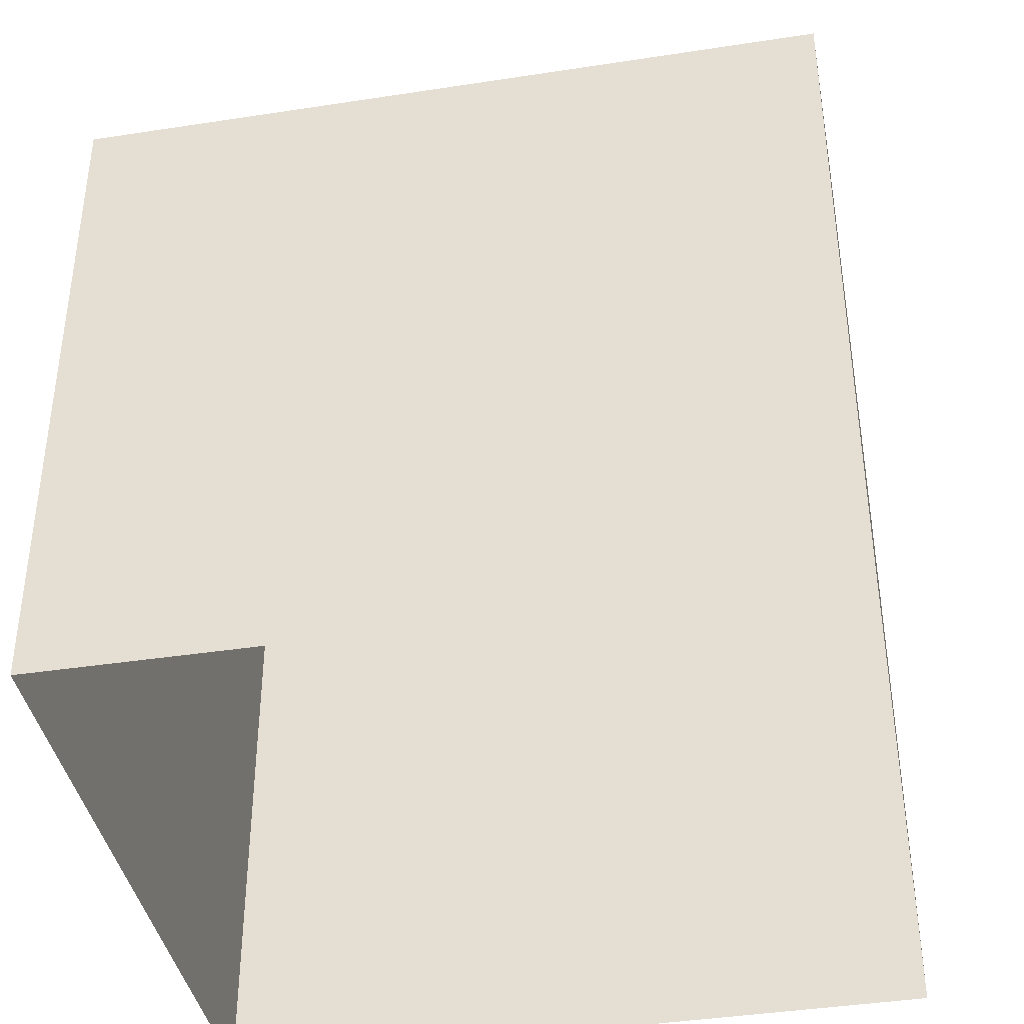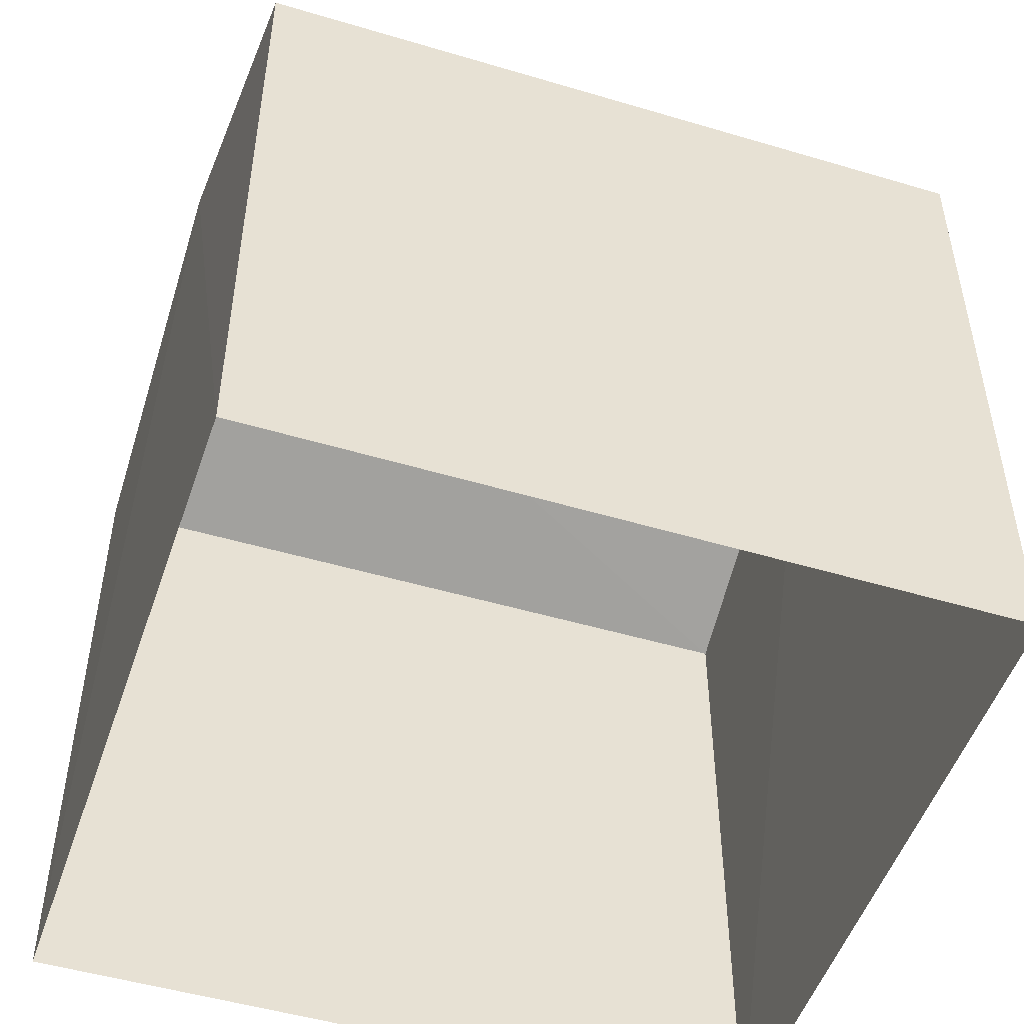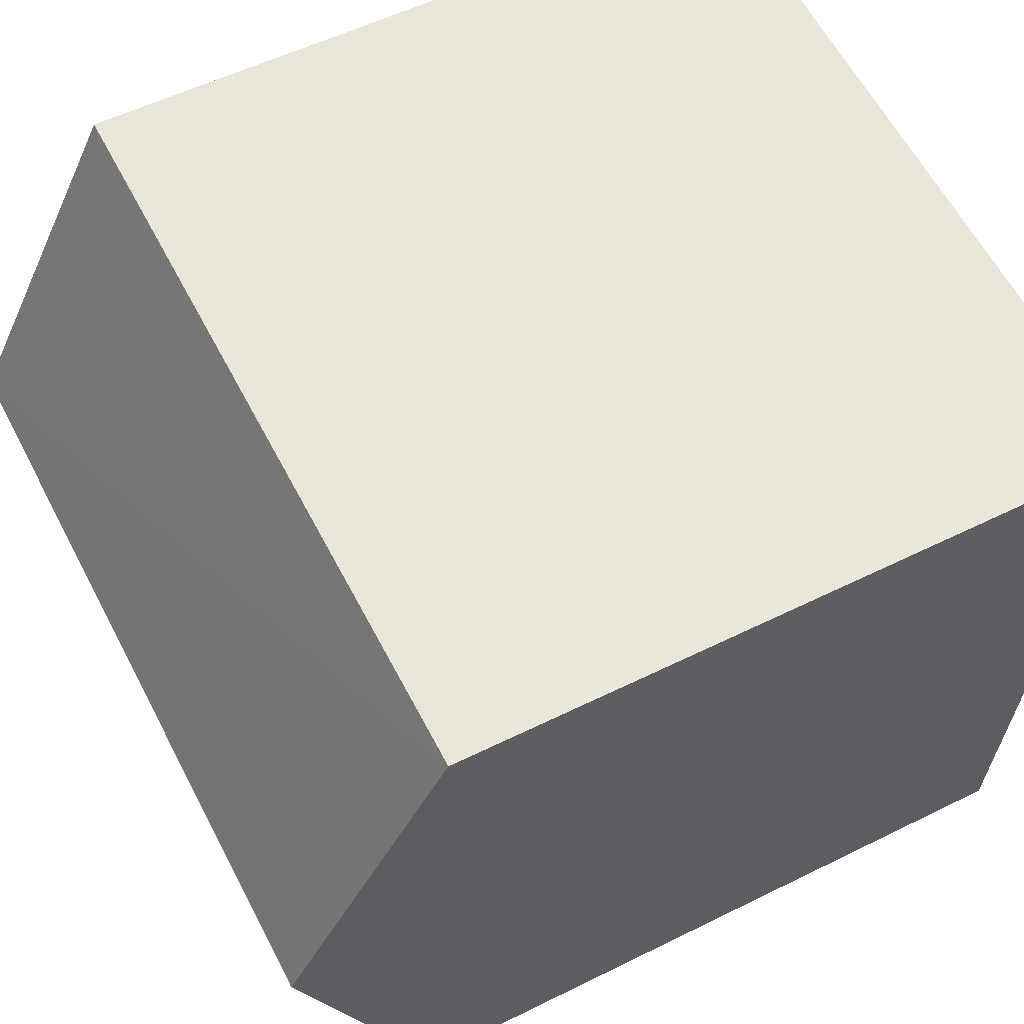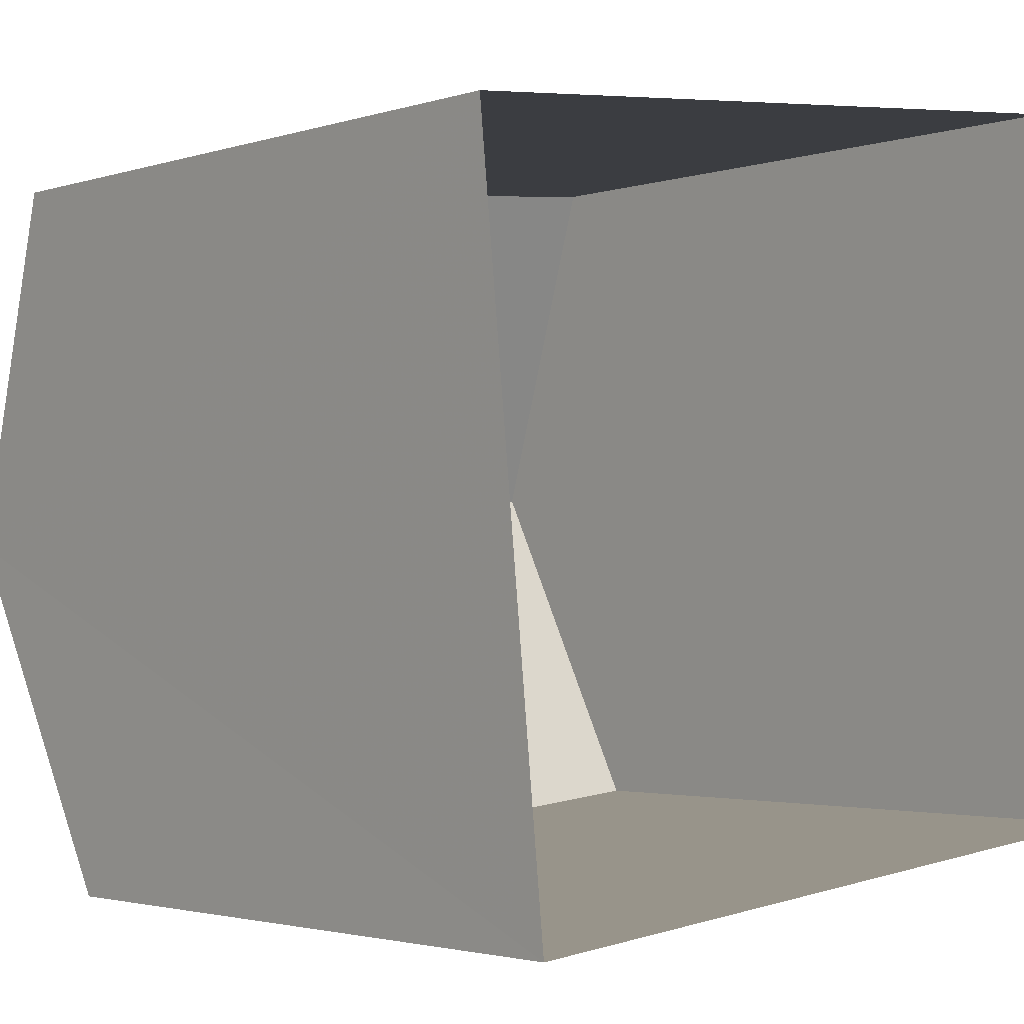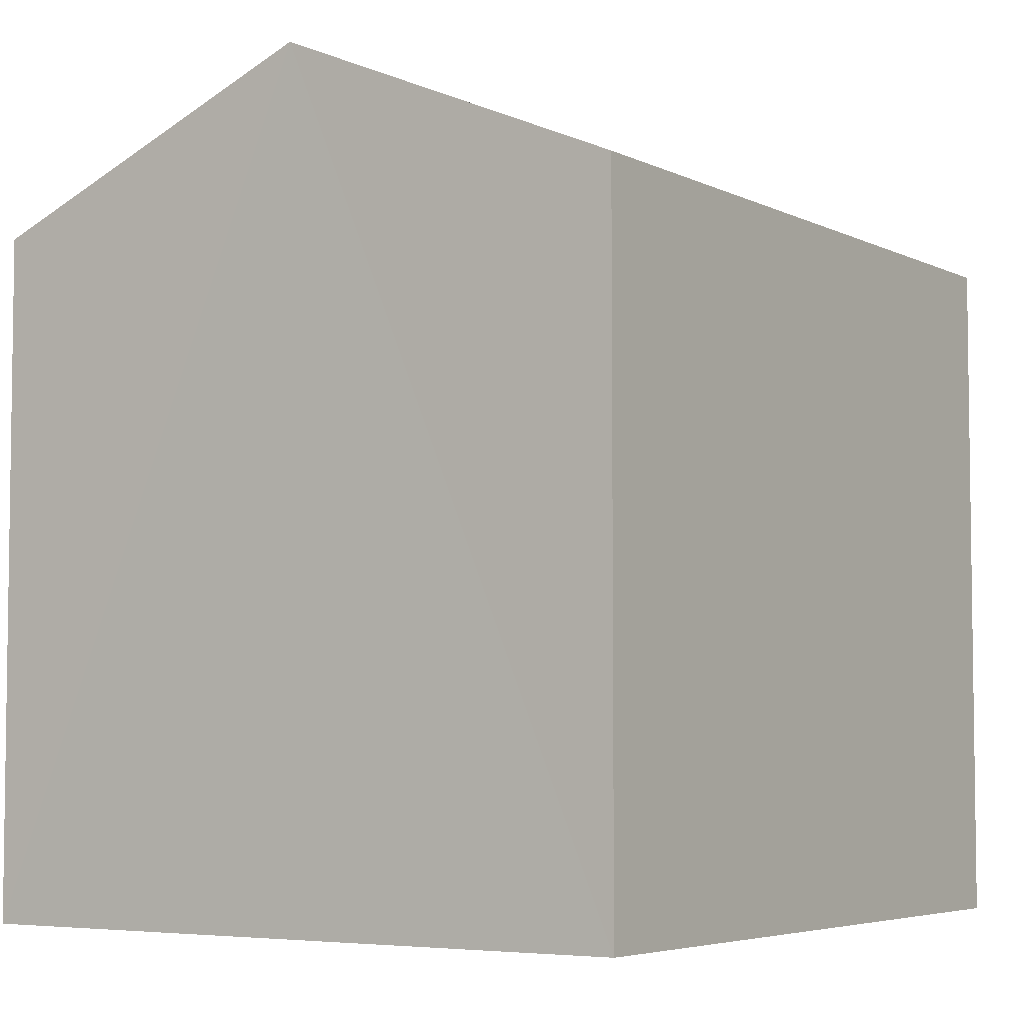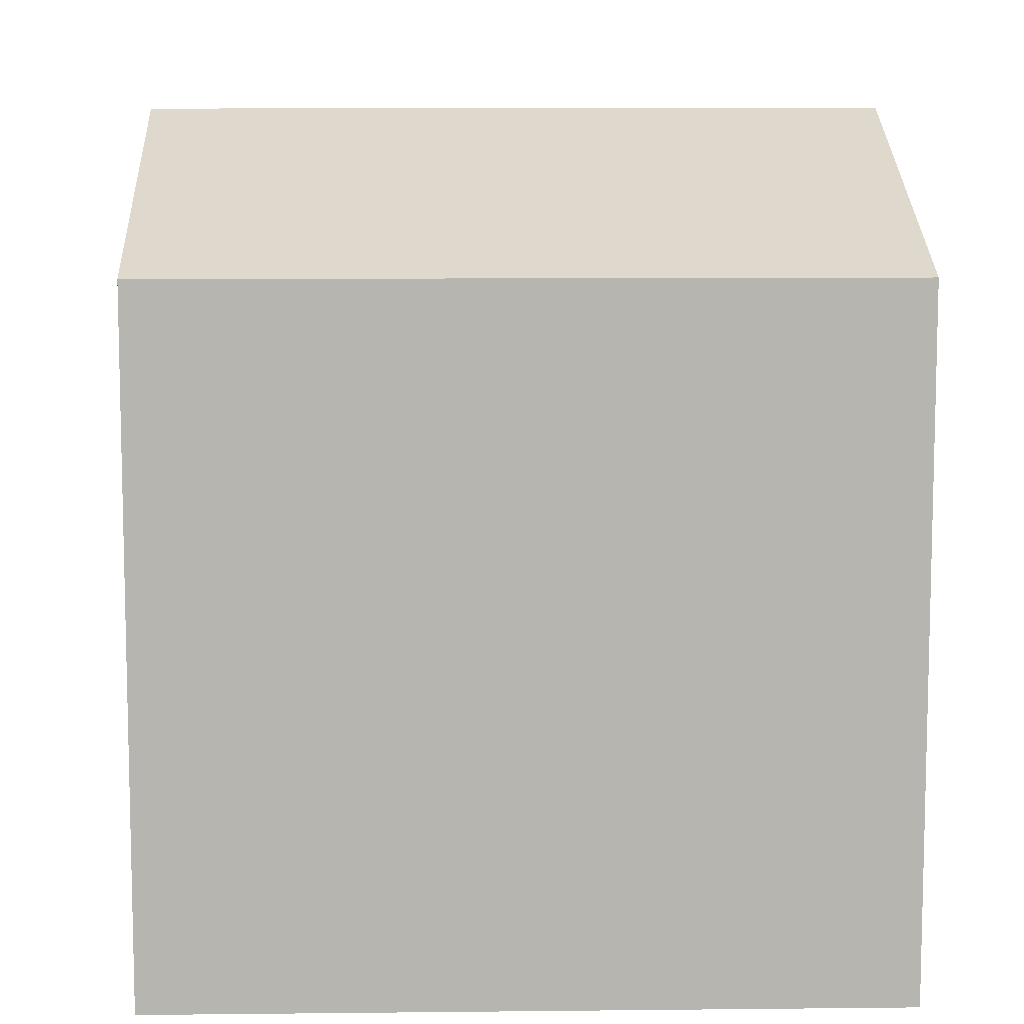
<metadata>
{"format":"obj","ext":"obj","renderer":"f3d","projection":"perspective","resolution":1024,"background":"white","views":[{"elev":-40.0,"azim":5.3,"up":"+Z"},{"elev":-50.0,"azim":-23.8,"up":"+Z"},{"elev":54.3,"azim":62.5,"up":"+Y"},{"elev":-2.3,"azim":138.4,"up":"+Y"},{"elev":-5.0,"azim":-61.5,"up":"+Z"},{"elev":8.9,"azim":-7.3,"up":"+Z"}]}
</metadata>
<code>
v -3.732e+05 -1.039e+05 28.09
v -3.732e+05 -1.039e+05 28.09
v -3.732e+05 -1.039e+05 28.09
v -3.732e+05 -1.039e+05 28.09
v -3.732e+05 -1.039e+05 31.99
v -3.732e+05 -1.039e+05 31.29
v -3.732e+05 -1.039e+05 31.99
v -3.732e+05 -1.039e+05 31.29
v -3.732e+05 -1.039e+05 31.29
v -3.732e+05 -1.039e+05 31.29
f 1 2 3
f 1 4 2
f 5 6 7
f 5 8 6
f 9 10 5
f 7 9 5
f 6 2 7
f 2 4 7
f 4 9 7
f 10 1 5
f 1 3 5
f 3 8 5
f 6 3 2
f 6 8 3
f 9 4 1
f 10 9 1

</code>
